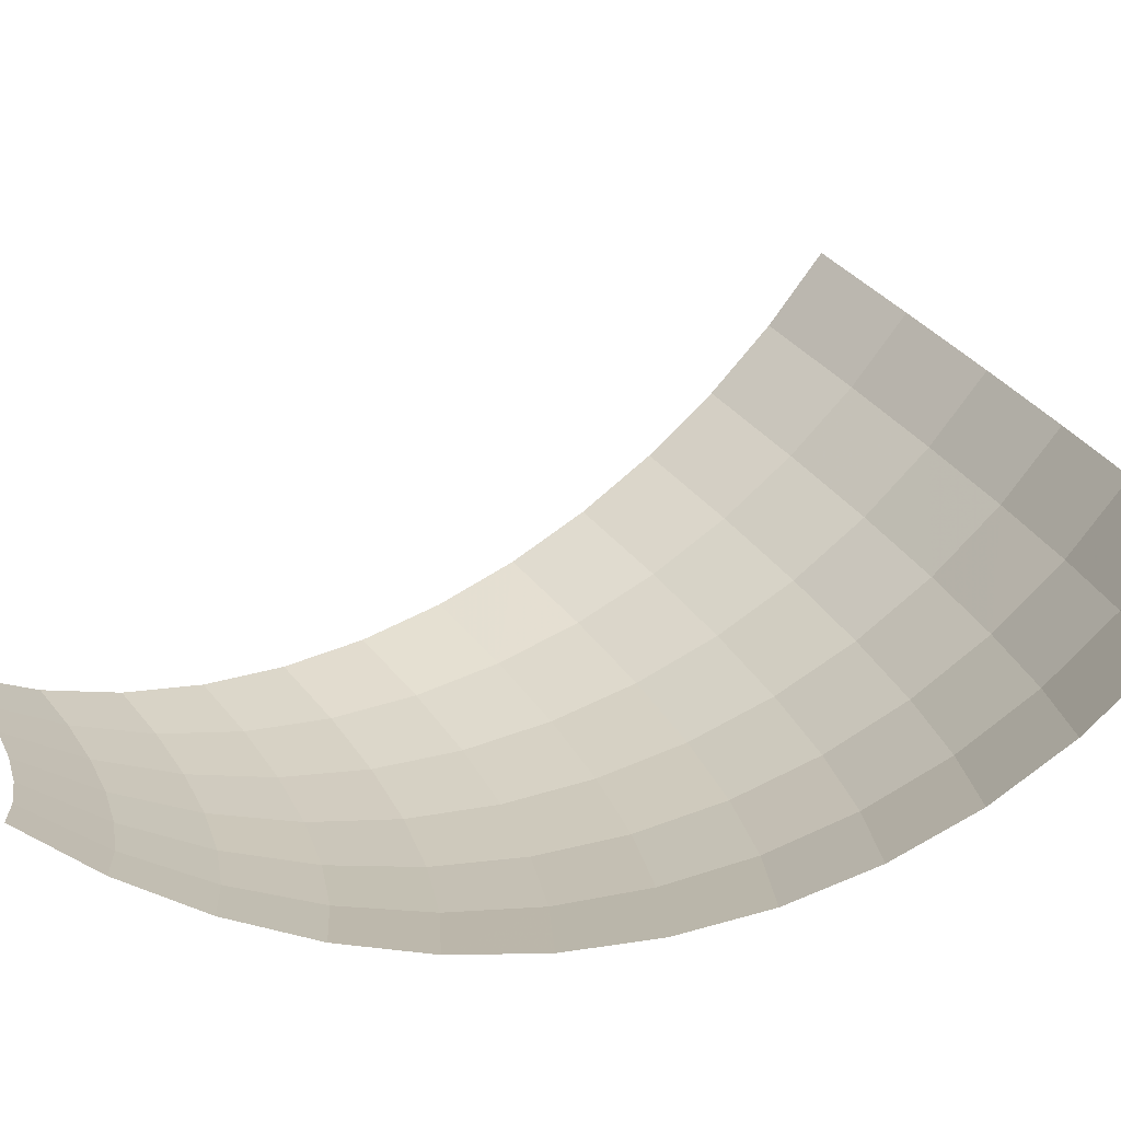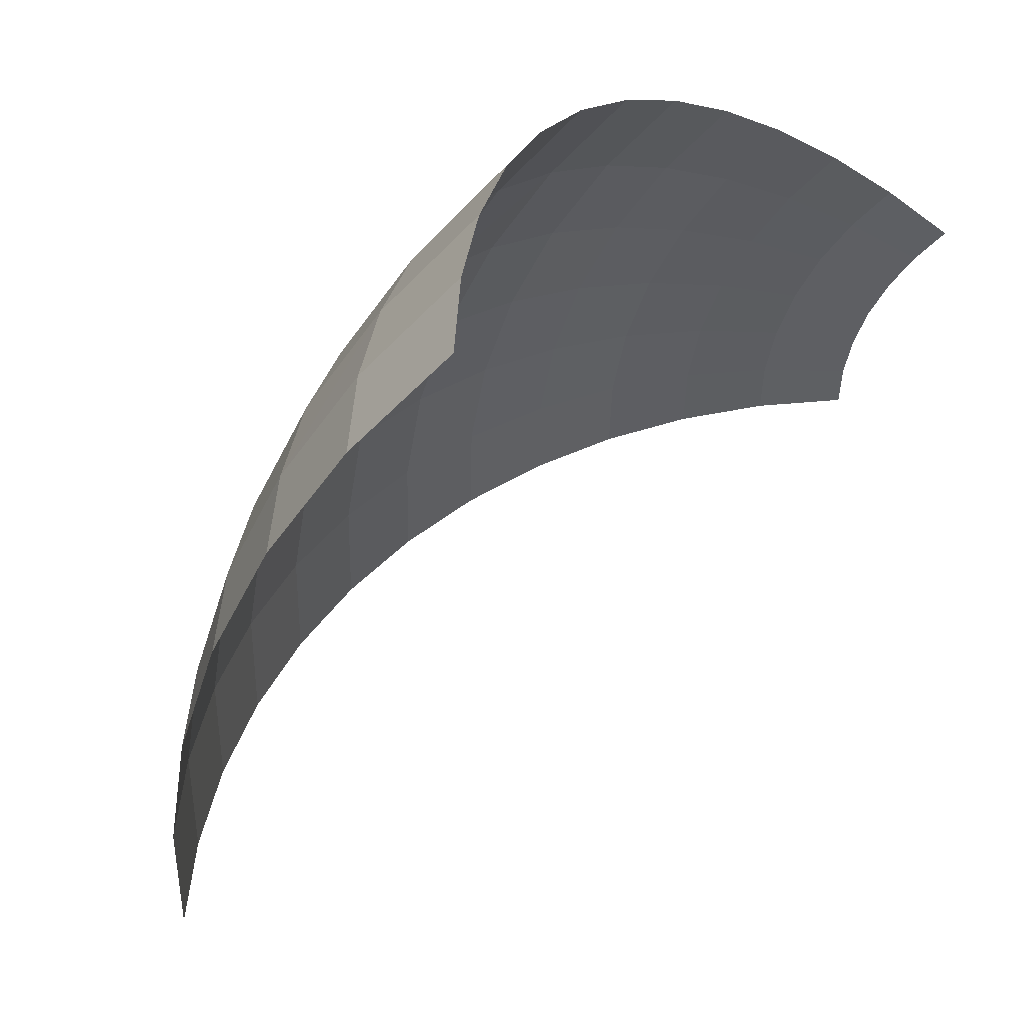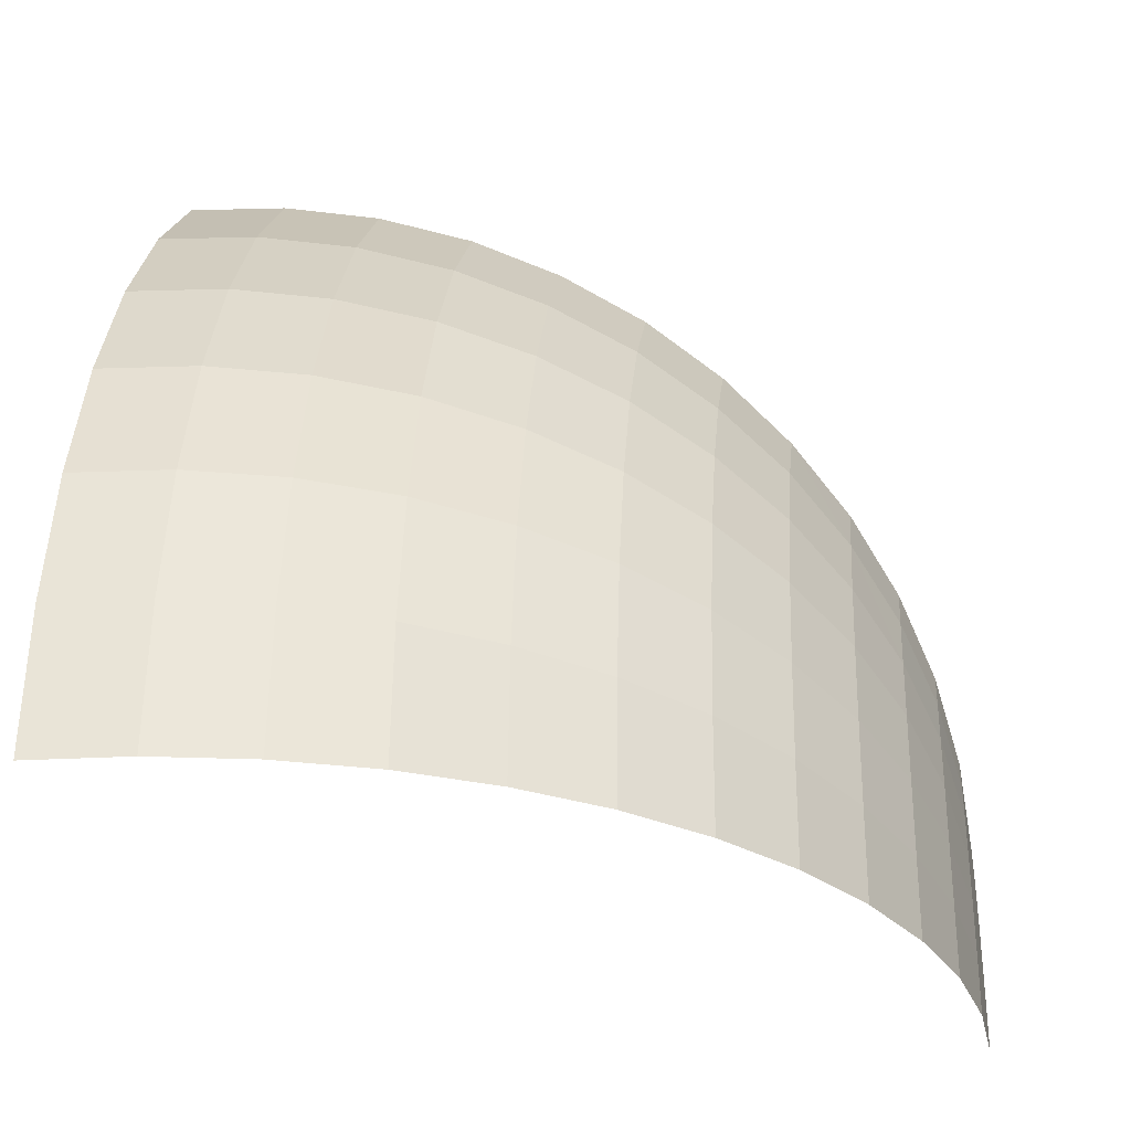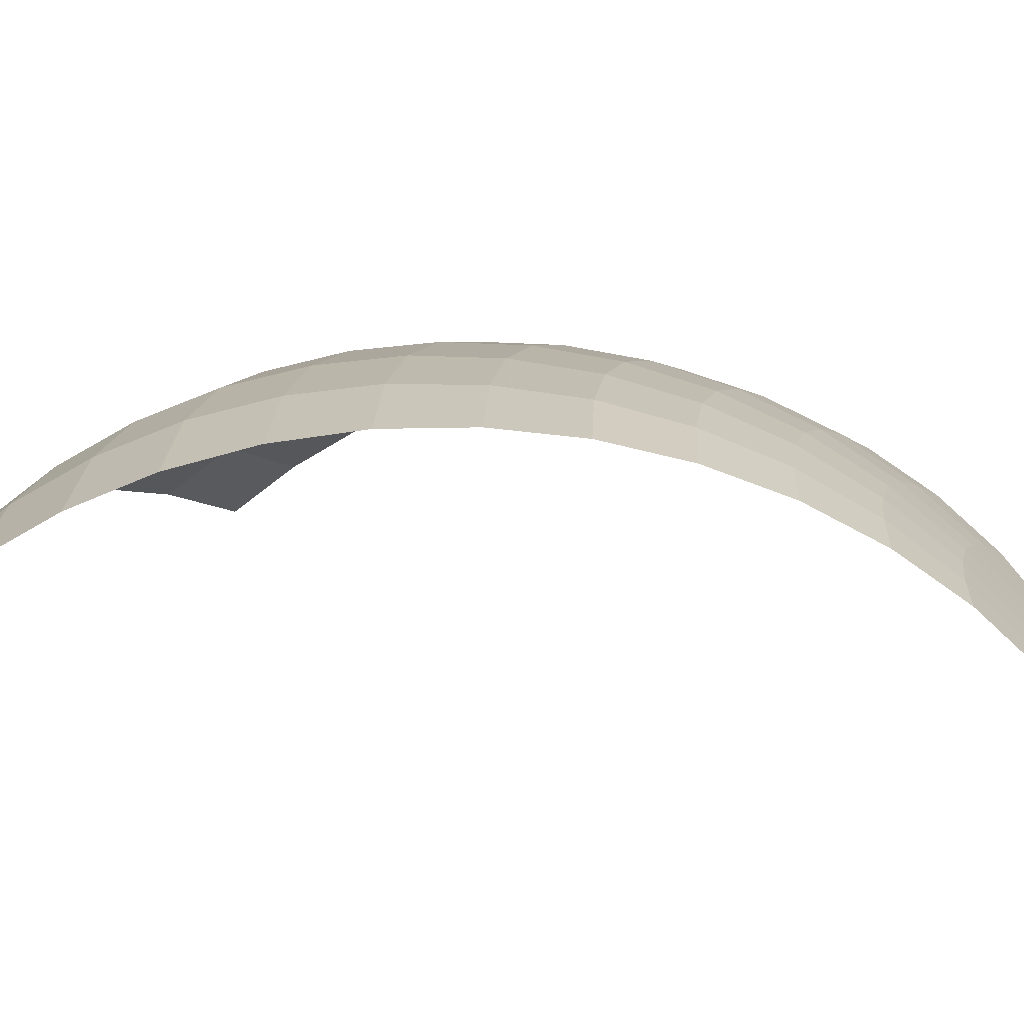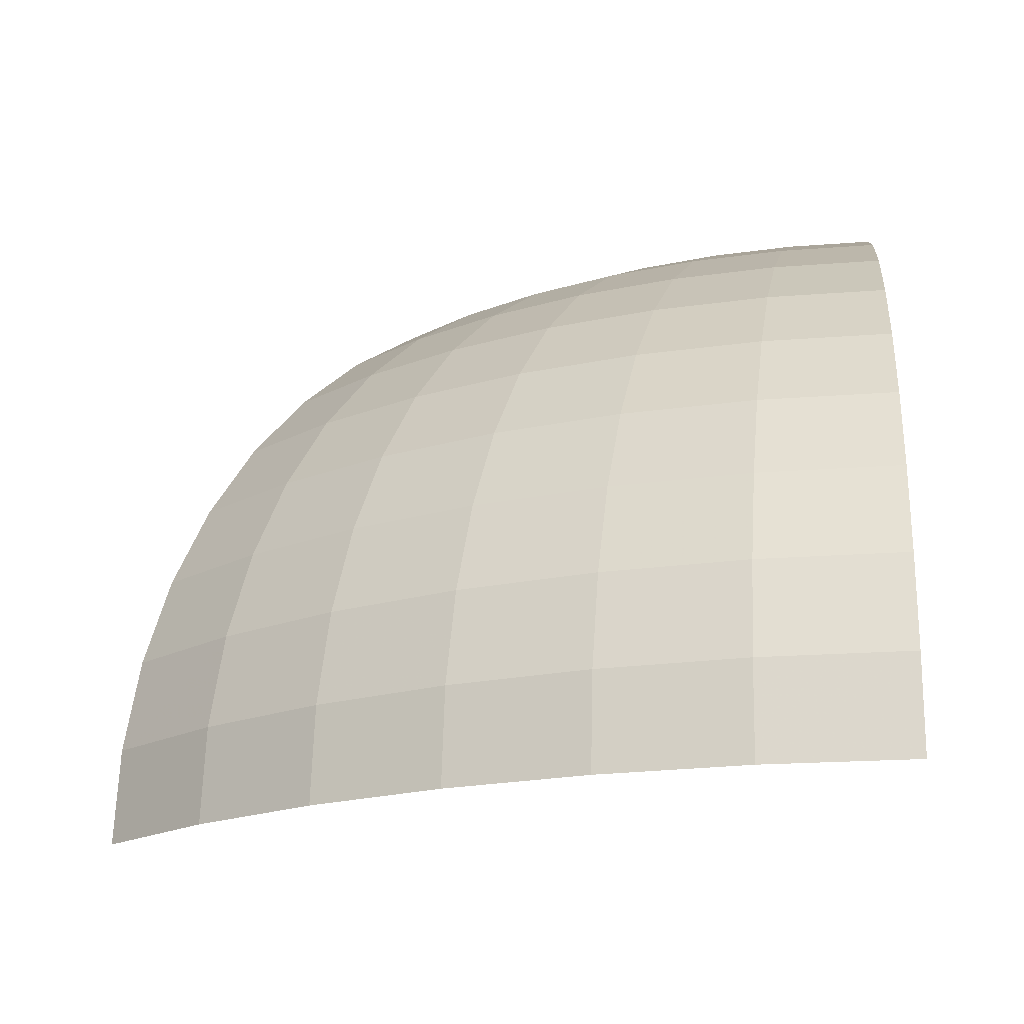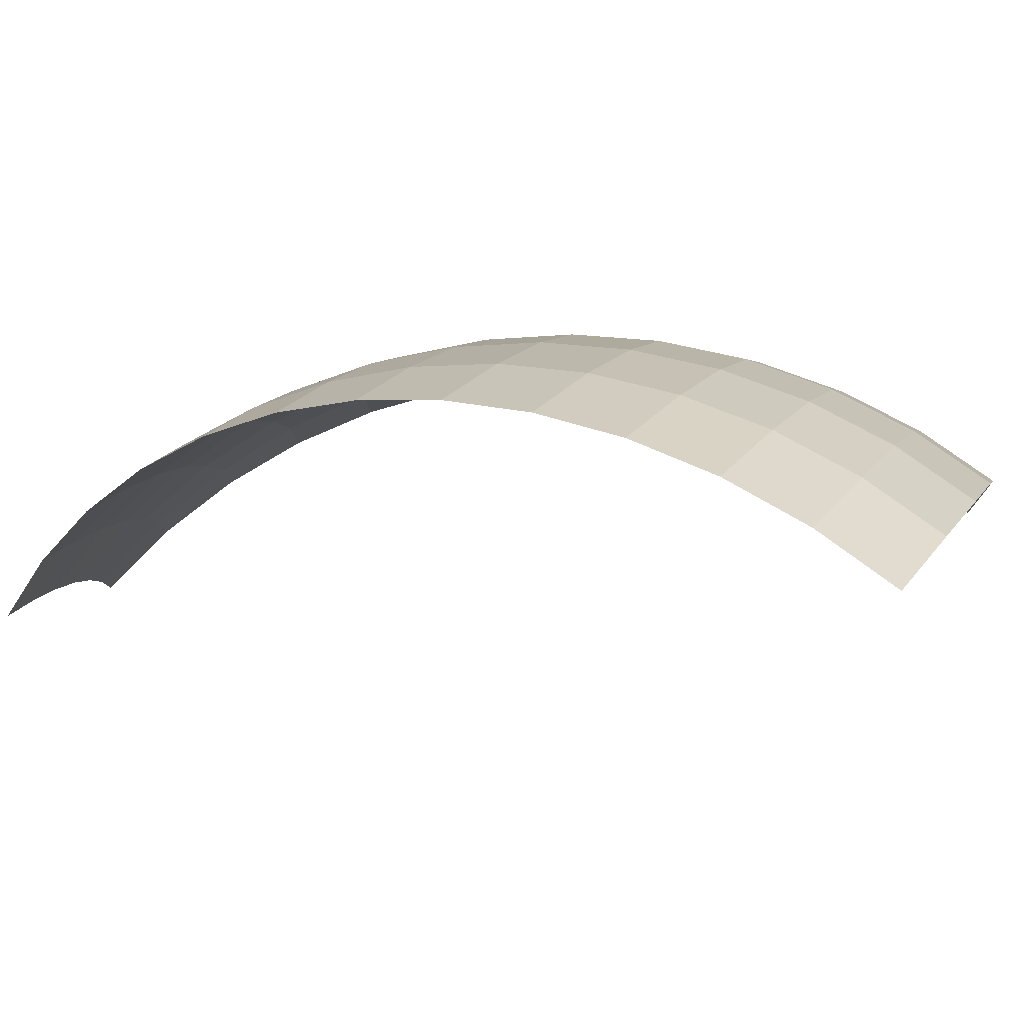
<metadata>
{"format":"obj","ext":"obj","renderer":"f3d","projection":"perspective","resolution":1024,"background":"white","views":[{"elev":-77.8,"azim":-32.8,"up":"+Z"},{"elev":-43.4,"azim":137.4,"up":"+Y"},{"elev":-30.6,"azim":98.1,"up":"+Z"},{"elev":-65.9,"azim":132.2,"up":"+Z"},{"elev":-18.1,"azim":95.3,"up":"+Y"},{"elev":77.2,"azim":-50.1,"up":"+Z"}]}
</metadata>
<code>
v 0.05 0.1 0
v 0.04957 0.1 0.006525
v 0.06251 0.09914 0.00823
v 0.06305 0.09914 0
v 0.06305 0.09914 0
v 0.06251 0.09914 0.00823
v 0.07523 0.09659 0.0099
v 0.07588 0.09659 0
v 0.07588 0.09659 0
v 0.07523 0.09659 0.0099
v 0.08751 0.09239 0.01152
v 0.08827 0.09239 0
v 0.08827 0.09239 0
v 0.08751 0.09239 0.01152
v 0.09914 0.0866 0.01305
v 0.1 0.0866 0
v 0.1 0.0866 0
v 0.09914 0.0866 0.01305
v 0.1099 0.07934 0.01447
v 0.1109 0.07934 0
v 0.1109 0.07934 0
v 0.1099 0.07934 0.01447
v 0.1197 0.07071 0.01576
v 0.1207 0.07071 0
v 0.1207 0.07071 0
v 0.1197 0.07071 0.01576
v 0.1282 0.06088 0.01688
v 0.1293 0.06088 0
v 0.1293 0.06088 0
v 0.1282 0.06088 0.01688
v 0.1354 0.05 0.01783
v 0.1366 0.05 0
v 0.1366 0.05 0
v 0.1354 0.05 0.01783
v 0.1412 0.03827 0.01858
v 0.1424 0.03827 0
v 0.1424 0.03827 0
v 0.1412 0.03827 0.01858
v 0.1453 0.02588 0.01913
v 0.1466 0.02588 0
v 0.1466 0.02588 0
v 0.1453 0.02588 0.01913
v 0.1479 0.01305 0.01946
v 0.1491 0.01305 0
v 0.1491 0.01305 0
v 0.1479 0.01305 0.01946
v 0.1487 0 0.01957
v 0.15 0 0
v 0.04957 0.1 0.006525
v 0.04829 0.1 0.01294
v 0.0609 0.09914 0.01631
v 0.06251 0.09914 0.00823
v 0.06251 0.09914 0.00823
v 0.0609 0.09914 0.01631
v 0.07329 0.09659 0.01964
v 0.07523 0.09659 0.0099
v 0.07523 0.09659 0.0099
v 0.07329 0.09659 0.01964
v 0.08526 0.09239 0.02285
v 0.08751 0.09239 0.01152
v 0.08751 0.09239 0.01152
v 0.08526 0.09239 0.02285
v 0.09659 0.0866 0.02588
v 0.09914 0.0866 0.01305
v 0.09914 0.0866 0.01305
v 0.09659 0.0866 0.02588
v 0.1071 0.07934 0.02869
v 0.1099 0.07934 0.01447
v 0.1099 0.07934 0.01447
v 0.1071 0.07934 0.02869
v 0.1166 0.07071 0.03124
v 0.1197 0.07071 0.01576
v 0.1197 0.07071 0.01576
v 0.1166 0.07071 0.03124
v 0.1249 0.06088 0.03347
v 0.1282 0.06088 0.01688
v 0.1282 0.06088 0.01688
v 0.1249 0.06088 0.03347
v 0.1319 0.05 0.03535
v 0.1354 0.05 0.01783
v 0.1354 0.05 0.01783
v 0.1319 0.05 0.03535
v 0.1375 0.03827 0.03685
v 0.1412 0.03827 0.01858
v 0.1412 0.03827 0.01858
v 0.1375 0.03827 0.03685
v 0.1416 0.02588 0.03794
v 0.1453 0.02588 0.01913
v 0.1453 0.02588 0.01913
v 0.1416 0.02588 0.03794
v 0.1441 0.01305 0.03859
v 0.1479 0.01305 0.01946
v 0.1479 0.01305 0.01946
v 0.1441 0.01305 0.03859
v 0.1449 0 0.03882
v 0.1487 0 0.01957
v 0.04829 0.1 0.01294
v 0.04619 0.1 0.01913
v 0.05825 0.09914 0.02413
v 0.0609 0.09914 0.01631
v 0.0609 0.09914 0.01631
v 0.05825 0.09914 0.02413
v 0.07011 0.09659 0.02904
v 0.07329 0.09659 0.01964
v 0.07329 0.09659 0.01964
v 0.07011 0.09659 0.02904
v 0.08156 0.09239 0.03378
v 0.08526 0.09239 0.02285
v 0.08526 0.09239 0.02285
v 0.08156 0.09239 0.03378
v 0.09239 0.0866 0.03827
v 0.09659 0.0866 0.02588
v 0.09659 0.0866 0.02588
v 0.09239 0.0866 0.03827
v 0.1024 0.07934 0.04244
v 0.1071 0.07934 0.02869
v 0.1071 0.07934 0.02869
v 0.1024 0.07934 0.04244
v 0.1115 0.07071 0.04619
v 0.1166 0.07071 0.03124
v 0.1166 0.07071 0.03124
v 0.1115 0.07071 0.04619
v 0.1195 0.06088 0.0495
v 0.1249 0.06088 0.03347
v 0.1249 0.06088 0.03347
v 0.1195 0.06088 0.0495
v 0.1262 0.05 0.05228
v 0.1319 0.05 0.03535
v 0.1319 0.05 0.03535
v 0.1262 0.05 0.05228
v 0.1316 0.03827 0.0545
v 0.1375 0.03827 0.03685
v 0.1375 0.03827 0.03685
v 0.1316 0.03827 0.0545
v 0.1354 0.02588 0.0561
v 0.1416 0.02588 0.03794
v 0.1416 0.02588 0.03794
v 0.1354 0.02588 0.0561
v 0.1378 0.01305 0.05708
v 0.1441 0.01305 0.03859
v 0.1441 0.01305 0.03859
v 0.1378 0.01305 0.05708
v 0.1386 0 0.0574
v 0.1449 0 0.03882
v 0.04619 0.1 0.01913
v 0.0433 0.1 0.025
v 0.0546 0.09914 0.03152
v 0.05825 0.09914 0.02413
v 0.05825 0.09914 0.02413
v 0.0546 0.09914 0.03152
v 0.06571 0.09659 0.03794
v 0.07011 0.09659 0.02904
v 0.07011 0.09659 0.02904
v 0.06571 0.09659 0.03794
v 0.07644 0.09239 0.04414
v 0.08156 0.09239 0.03378
v 0.08156 0.09239 0.03378
v 0.07644 0.09239 0.04414
v 0.0866 0.0866 0.05
v 0.09239 0.0866 0.03827
v 0.09239 0.0866 0.03827
v 0.0866 0.0866 0.05
v 0.09602 0.07934 0.05544
v 0.1024 0.07934 0.04244
v 0.1024 0.07934 0.04244
v 0.09602 0.07934 0.05544
v 0.1045 0.07071 0.06035
v 0.1115 0.07071 0.04619
v 0.1115 0.07071 0.04619
v 0.1045 0.07071 0.06035
v 0.112 0.06088 0.06467
v 0.1195 0.06088 0.0495
v 0.1195 0.06088 0.0495
v 0.112 0.06088 0.06467
v 0.1183 0.05 0.0683
v 0.1262 0.05 0.05228
v 0.1262 0.05 0.05228
v 0.1183 0.05 0.0683
v 0.1233 0.03827 0.07119
v 0.1316 0.03827 0.0545
v 0.1316 0.03827 0.0545
v 0.1233 0.03827 0.07119
v 0.1269 0.02588 0.07329
v 0.1354 0.02588 0.0561
v 0.1354 0.02588 0.0561
v 0.1269 0.02588 0.07329
v 0.1292 0.01305 0.07457
v 0.1378 0.01305 0.05708
v 0.1378 0.01305 0.05708
v 0.1292 0.01305 0.07457
v 0.1299 0 0.075
v 0.1386 0 0.0574
v 0.0433 0.1 0.025
v 0.03967 0.1 0.03044
v 0.05003 0.09914 0.03839
v 0.0546 0.09914 0.03152
v 0.0546 0.09914 0.03152
v 0.05003 0.09914 0.03839
v 0.06021 0.09659 0.04619
v 0.06571 0.09659 0.03794
v 0.06571 0.09659 0.03794
v 0.06021 0.09659 0.04619
v 0.07004 0.09239 0.05374
v 0.07644 0.09239 0.04414
v 0.07644 0.09239 0.04414
v 0.07004 0.09239 0.05374
v 0.07934 0.0866 0.06088
v 0.0866 0.0866 0.05
v 0.0866 0.0866 0.05
v 0.07934 0.0866 0.06088
v 0.08797 0.07934 0.0675
v 0.09602 0.07934 0.05544
v 0.09602 0.07934 0.05544
v 0.08797 0.07934 0.0675
v 0.09577 0.07071 0.07349
v 0.1045 0.07071 0.06035
v 0.1045 0.07071 0.06035
v 0.09577 0.07071 0.07349
v 0.1026 0.06088 0.07874
v 0.112 0.06088 0.06467
v 0.112 0.06088 0.06467
v 0.1026 0.06088 0.07874
v 0.1084 0.05 0.08316
v 0.1183 0.05 0.0683
v 0.1183 0.05 0.0683
v 0.1084 0.05 0.08316
v 0.113 0.03827 0.08668
v 0.1233 0.03827 0.07119
v 0.1233 0.03827 0.07119
v 0.113 0.03827 0.08668
v 0.1163 0.02588 0.08925
v 0.1269 0.02588 0.07329
v 0.1269 0.02588 0.07329
v 0.1163 0.02588 0.08925
v 0.1183 0.01305 0.0908
v 0.1292 0.01305 0.07457
v 0.1292 0.01305 0.07457
v 0.1183 0.01305 0.0908
v 0.119 0 0.09132
v 0.1299 0 0.075
v 0.03967 0.1 0.03044
v 0.03535 0.1 0.03535
v 0.04458 0.09914 0.04458
v 0.05003 0.09914 0.03839
v 0.05003 0.09914 0.03839
v 0.04458 0.09914 0.04458
v 0.05366 0.09659 0.05366
v 0.06021 0.09659 0.04619
v 0.06021 0.09659 0.04619
v 0.05366 0.09659 0.05366
v 0.06241 0.09239 0.06241
v 0.07004 0.09239 0.05374
v 0.07004 0.09239 0.05374
v 0.06241 0.09239 0.06241
v 0.07071 0.0866 0.07071
v 0.07934 0.0866 0.06088
v 0.07934 0.0866 0.06088
v 0.07071 0.0866 0.07071
v 0.07841 0.07934 0.07841
v 0.08797 0.07934 0.0675
v 0.08797 0.07934 0.0675
v 0.07841 0.07934 0.07841
v 0.08536 0.07071 0.08536
v 0.09577 0.07071 0.07349
v 0.09577 0.07071 0.07349
v 0.08536 0.07071 0.08536
v 0.09145 0.06088 0.09145
v 0.1026 0.06088 0.07874
v 0.1026 0.06088 0.07874
v 0.09145 0.06088 0.09145
v 0.09659 0.05 0.09659
v 0.1084 0.05 0.08316
v 0.1084 0.05 0.08316
v 0.09659 0.05 0.09659
v 0.1007 0.03827 0.1007
v 0.113 0.03827 0.08668
v 0.113 0.03827 0.08668
v 0.1007 0.03827 0.1007
v 0.1037 0.02588 0.1037
v 0.1163 0.02588 0.08925
v 0.1163 0.02588 0.08925
v 0.1037 0.02588 0.1037
v 0.1055 0.01305 0.1055
v 0.1183 0.01305 0.0908
v 0.1183 0.01305 0.0908
v 0.1055 0.01305 0.1055
v 0.1061 0 0.1061
v 0.119 0 0.09132
g mesh3404
f 1 2 3
f 3 4 1
f 5 6 7
f 7 8 5
f 9 10 11
f 11 12 9
f 13 14 15
f 15 16 13
f 17 18 19
f 19 20 17
f 21 22 23
f 23 24 21
f 25 26 27
f 27 28 25
f 29 30 31
f 31 32 29
f 33 34 35
f 35 36 33
f 37 38 39
f 39 40 37
f 41 42 43
f 43 44 41
f 45 46 47
f 47 48 45
f 49 50 51
f 51 52 49
f 53 54 55
f 55 56 53
f 57 58 59
f 59 60 57
f 61 62 63
f 63 64 61
f 65 66 67
f 67 68 65
f 69 70 71
f 71 72 69
f 73 74 75
f 75 76 73
f 77 78 79
f 79 80 77
f 81 82 83
f 83 84 81
f 85 86 87
f 87 88 85
f 89 90 91
f 91 92 89
f 93 94 95
f 95 96 93
f 97 98 99
f 99 100 97
f 101 102 103
f 103 104 101
f 105 106 107
f 107 108 105
f 109 110 111
f 111 112 109
f 113 114 115
f 115 116 113
f 117 118 119
f 119 120 117
f 121 122 123
f 123 124 121
f 125 126 127
f 127 128 125
f 129 130 131
f 131 132 129
f 133 134 135
f 135 136 133
f 137 138 139
f 139 140 137
f 141 142 143
f 143 144 141
f 145 146 147
f 147 148 145
f 149 150 151
f 151 152 149
f 153 154 155
f 155 156 153
f 157 158 159
f 159 160 157
f 161 162 163
f 163 164 161
f 165 166 167
f 167 168 165
f 169 170 171
f 171 172 169
f 173 174 175
f 175 176 173
f 177 178 179
f 179 180 177
f 181 182 183
f 183 184 181
f 185 186 187
f 187 188 185
f 189 190 191
f 191 192 189
f 193 194 195
f 195 196 193
f 197 198 199
f 199 200 197
f 201 202 203
f 203 204 201
f 205 206 207
f 207 208 205
f 209 210 211
f 211 212 209
f 213 214 215
f 215 216 213
f 217 218 219
f 219 220 217
f 221 222 223
f 223 224 221
f 225 226 227
f 227 228 225
f 229 230 231
f 231 232 229
f 233 234 235
f 235 236 233
f 237 238 239
f 239 240 237
f 241 242 243
f 243 244 241
f 245 246 247
f 247 248 245
f 249 250 251
f 251 252 249
f 253 254 255
f 255 256 253
f 257 258 259
f 259 260 257
f 261 262 263
f 263 264 261
f 265 266 267
f 267 268 265
f 269 270 271
f 271 272 269
f 273 274 275
f 275 276 273
f 277 278 279
f 279 280 277
f 281 282 283
f 283 284 281
f 285 286 287
f 287 288 285

</code>
